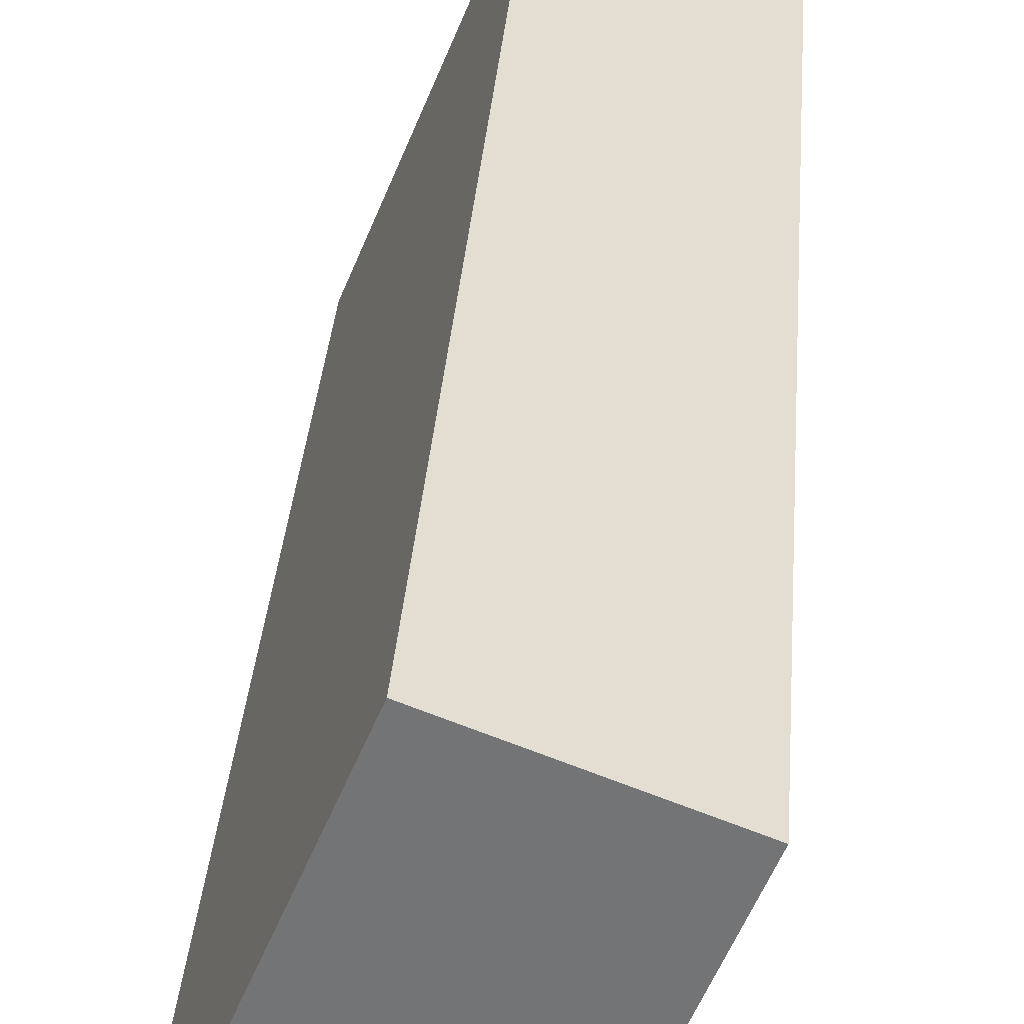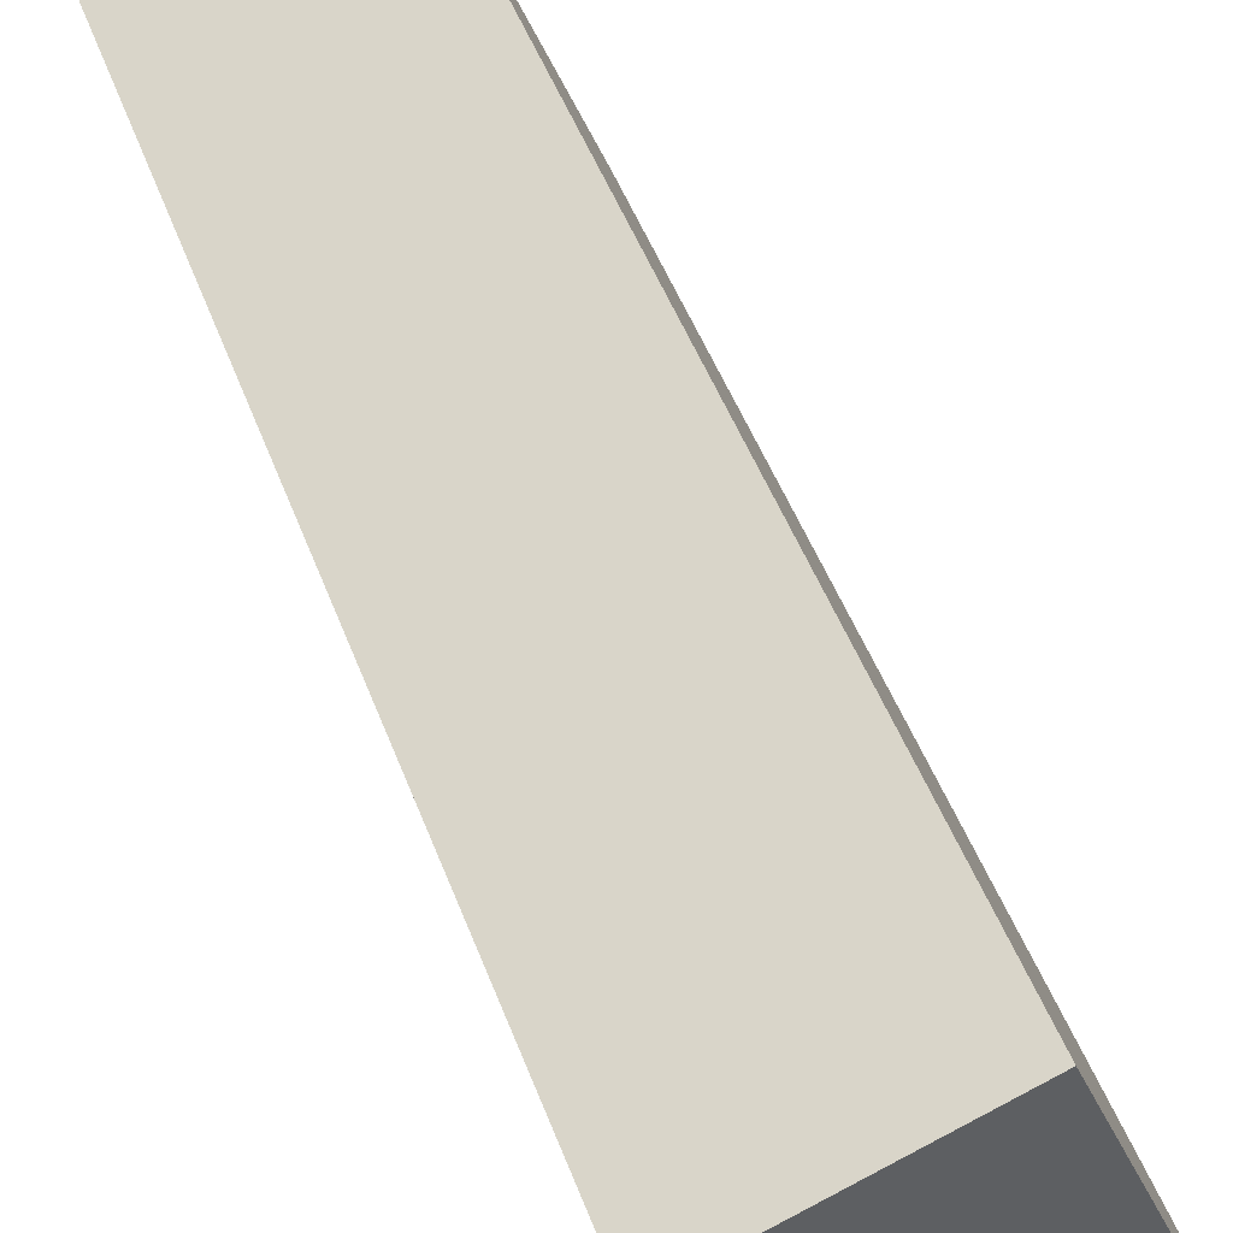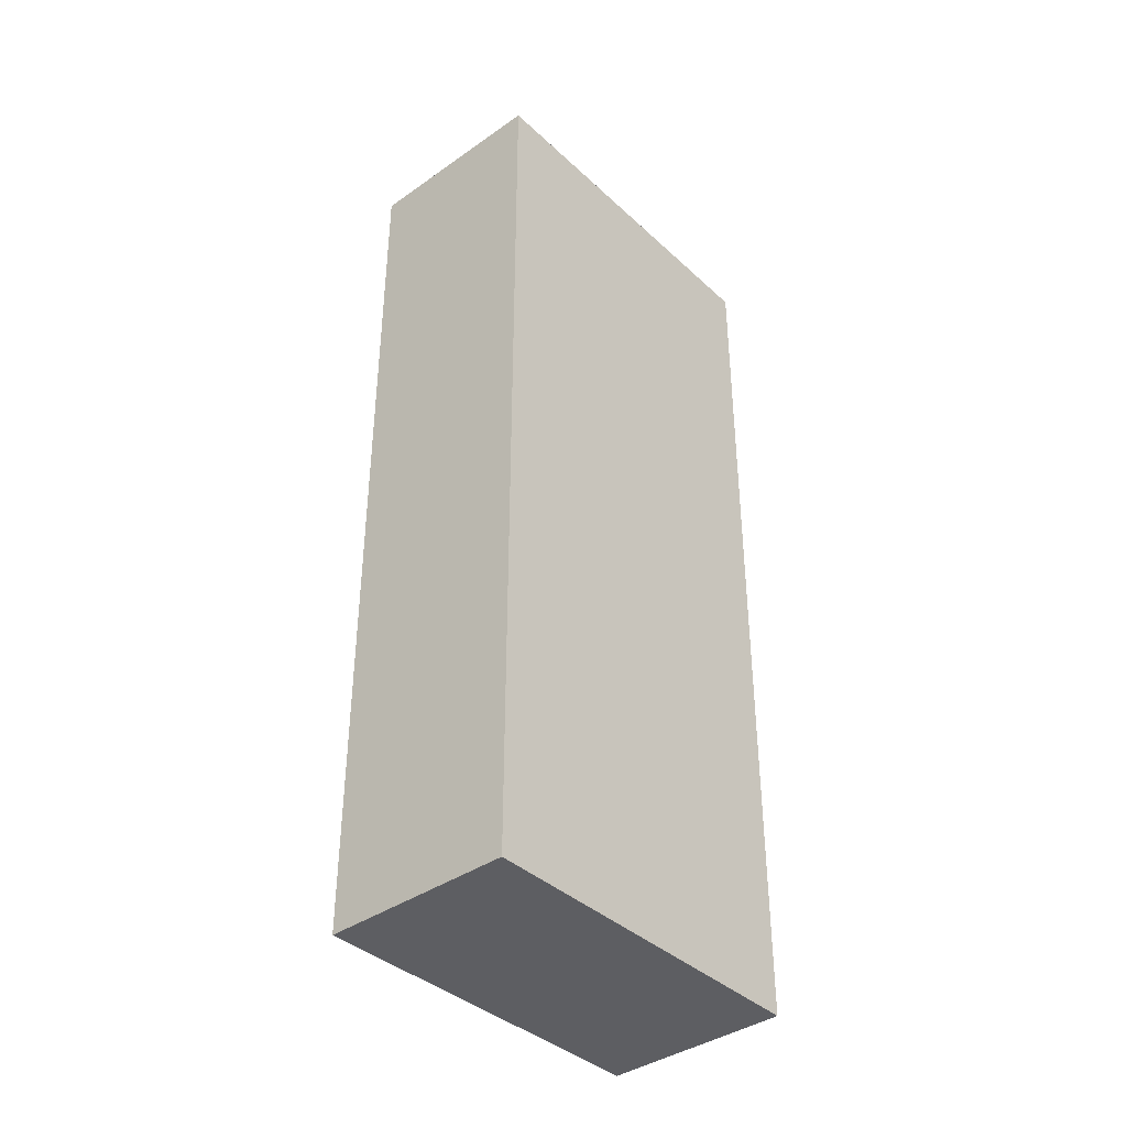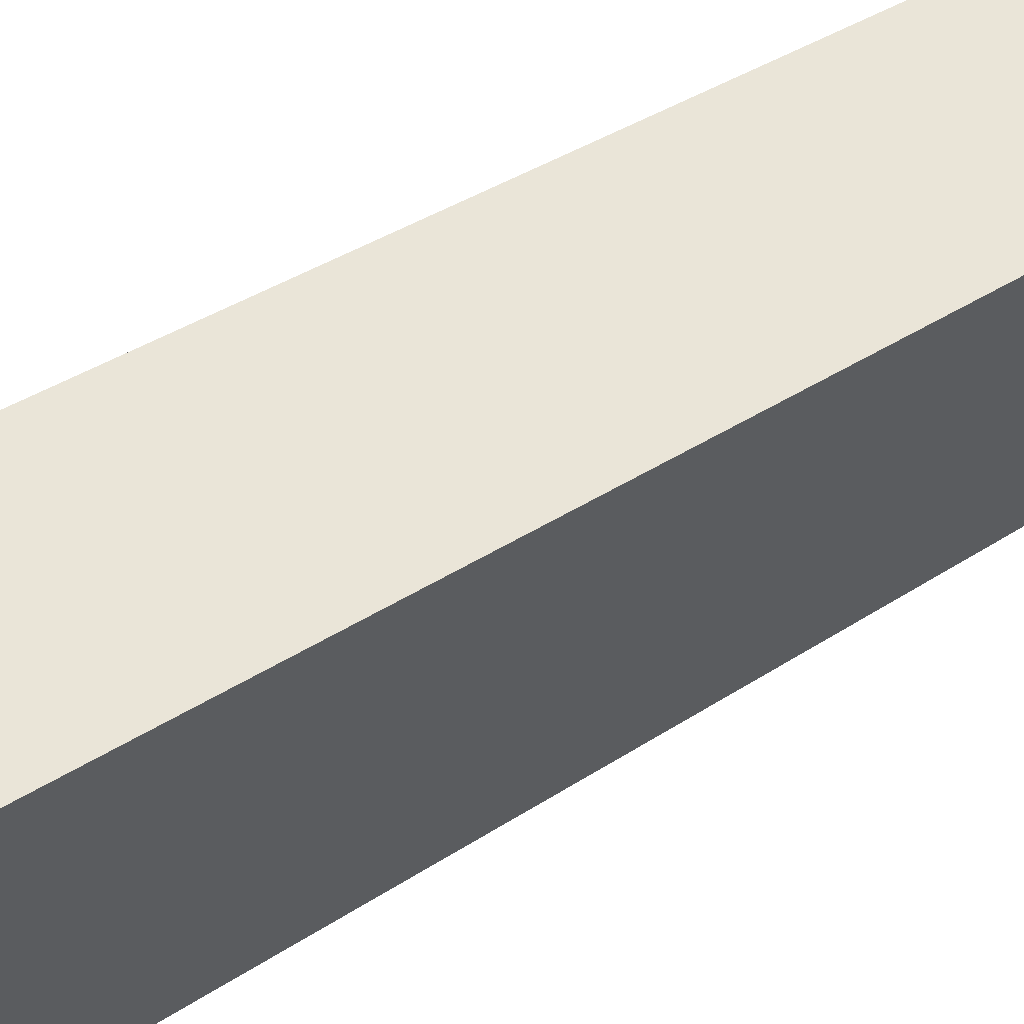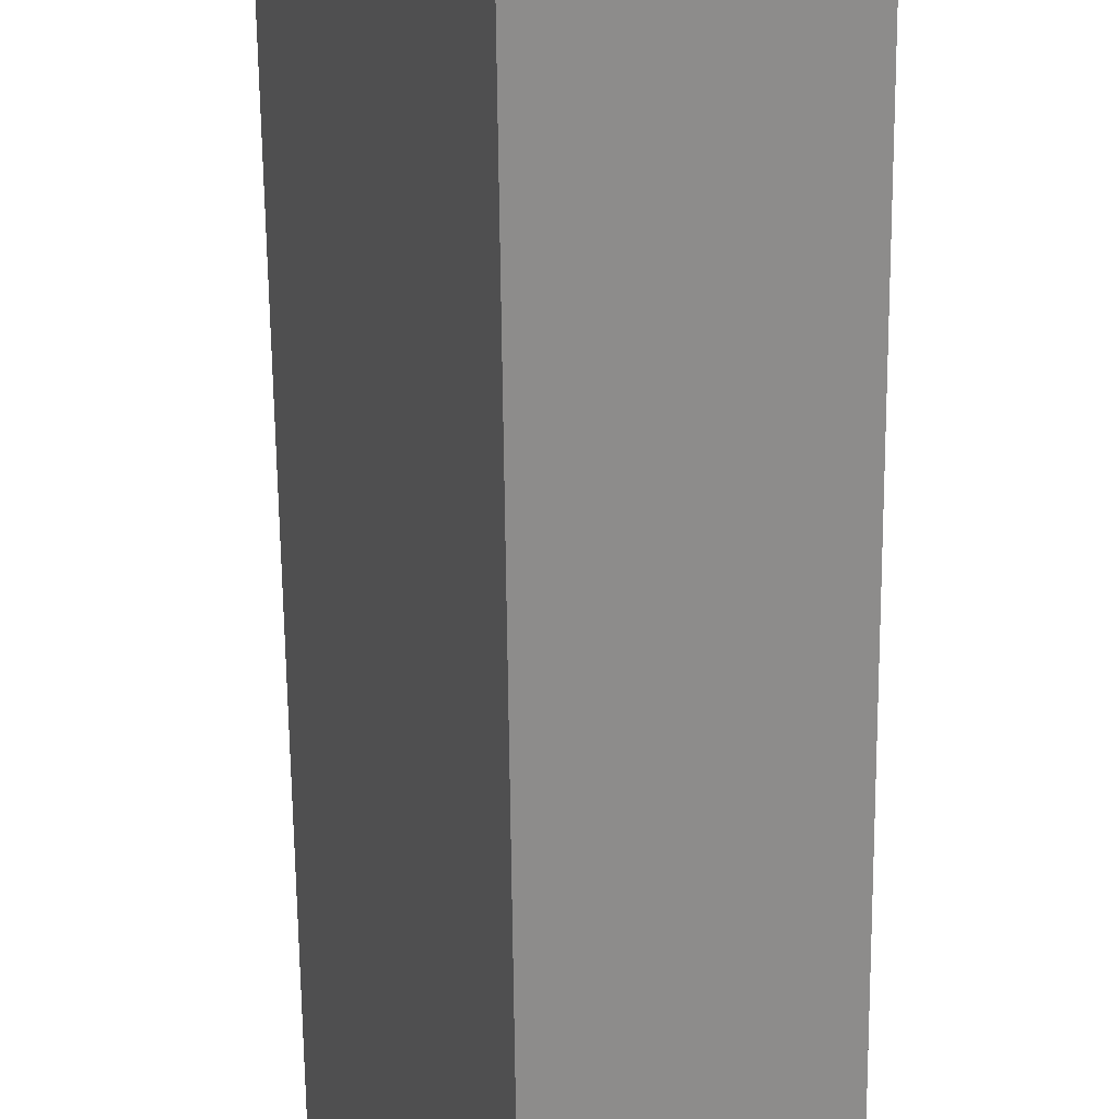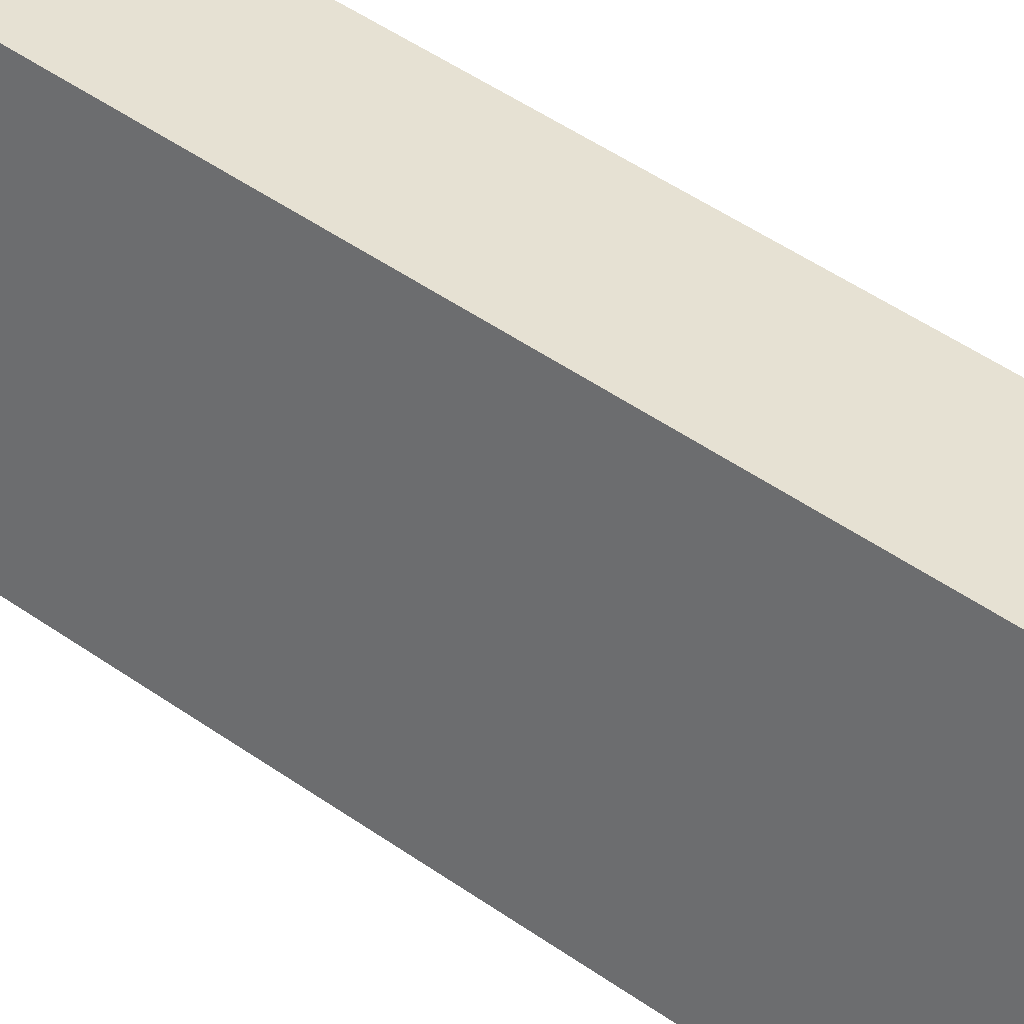
<metadata>
{"format":"obj","ext":"obj","renderer":"f3d","projection":"perspective","resolution":1024,"background":"white","views":[{"elev":33.3,"azim":4.3,"up":"+Z"},{"elev":45.9,"azim":160.9,"up":"+Z"},{"elev":-39.1,"azim":-117.0,"up":"+Y"},{"elev":37.1,"azim":49.5,"up":"+Z"},{"elev":-64.0,"azim":-179.4,"up":"+Z"},{"elev":57.6,"azim":-55.0,"up":"+Z"}]}
</metadata>
<code>
v  0 17.55 1.075e-15
v  3.531 17.55 -1.064
v  3.415 17.55 -1.364
v  5.928 17.55 5.144
v  0.119 17.55 0.295
v  2.599 17.55 6.466
v  2.599 -3.959e-16 6.466
v  5.928 -3.15e-16 5.144
v  3.415 8.352e-17 -1.364
v  3.531 6.515e-17 -1.064
v  0 0 0
v  0.119 -1.806e-17 0.295
g defaultobject
f 1 2 3
f 2 1 4
f 4 1 5
f 4 5 6
f 7 4 6
f 4 7 8
f 8 2 4
f 2 8 3
f 3 8 9
f 9 8 10
f 9 1 3
f 1 9 11
f 5 7 6
f 7 5 1
f 7 1 12
f 12 1 11
f 10 11 9
f 11 10 8
f 11 8 12
f 12 8 7

</code>
